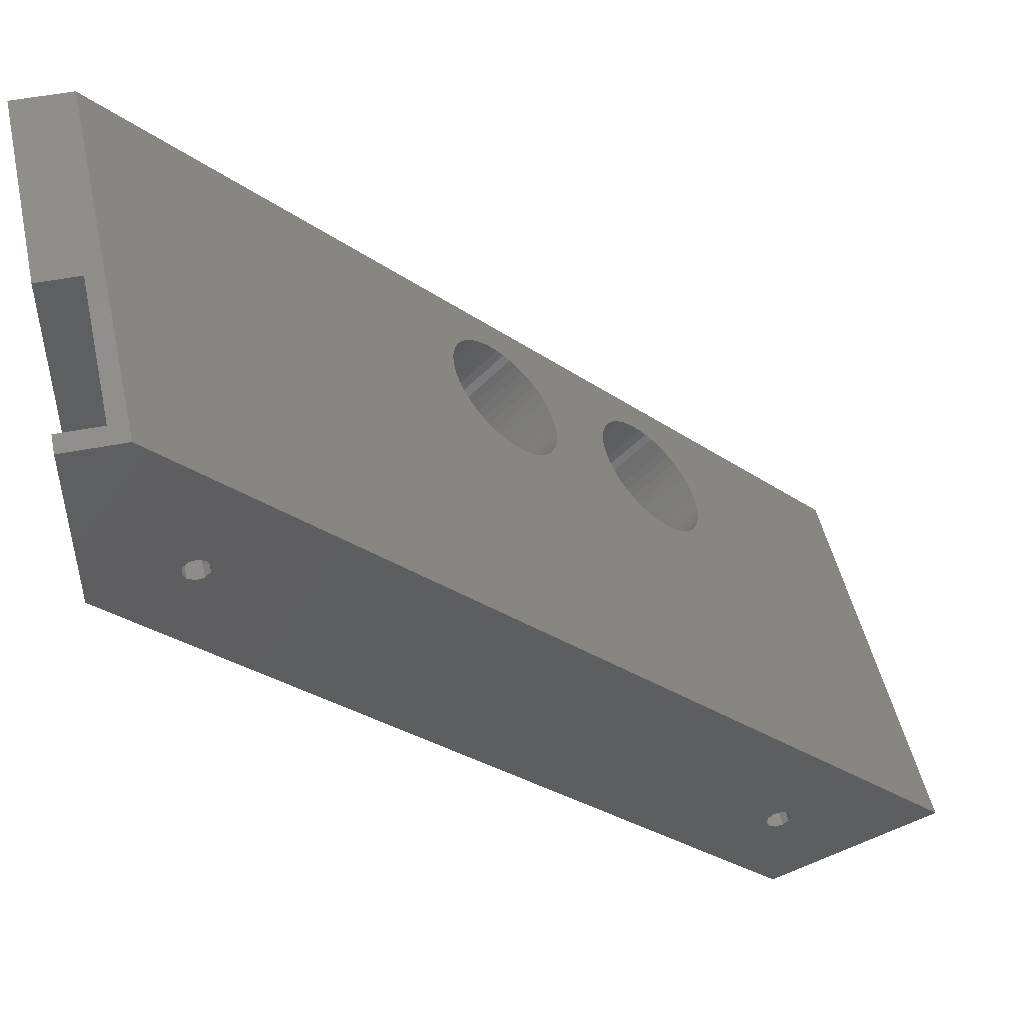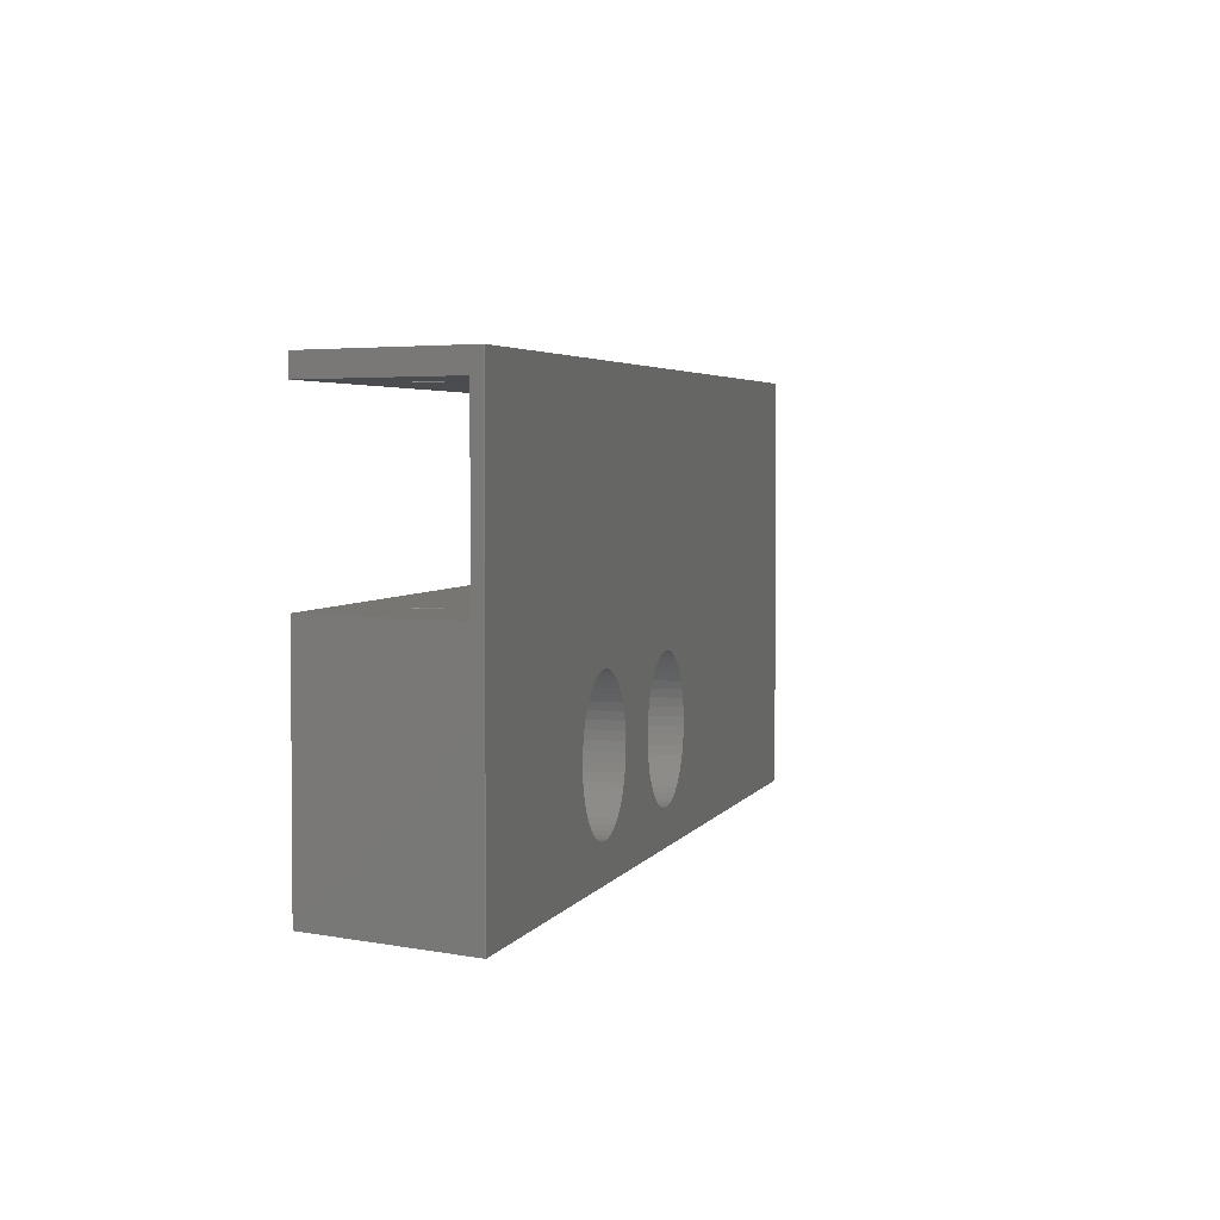
<metadata>
{"format":"stl","ext":"stl","renderer":"f3d","projection":"perspective","resolution":1024,"background":"white","views":[{"elev":49.3,"azim":-12.4,"up":"+Y"},{"elev":3.3,"azim":59.4,"up":"+Z"}]}
</metadata>
<code>
# stl→obj: 398 verts, 816 faces
v 101.8 90.15 4.315
v 94.13 80.97 4.25
v 102.6 89.42 4.25
v 93.4 81.7 4.315
v 94.13 80.97 20.75
v 101.8 90.15 20.68
v 102.6 89.42 20.75
v 93.4 81.7 20.68
v 88.31 86.79 13.02
v 96.76 95.24 11.98
v 96.76 95.24 13.02
v 88.31 86.79 11.98
v 98.09 93.92 7.241
v 90.14 84.96 6.486
v 98.59 93.41 6.486
v 89.63 85.47 7.241
v 90.14 84.96 18.51
v 98.09 93.92 17.76
v 98.59 93.41 18.51
v 89.63 85.47 17.76
v 97.3 94.7 16.01
v 88.58 86.52 15.05
v 97.03 94.97 15.05
v 88.85 86.25 16.01
v 99.77 92.23 5.27
v 91.98 83.12 4.829
v 100.4 91.57 4.829
v 91.32 83.78 5.27
v 101.1 90.87 4.509
v 92.68 82.42 4.509
v 99.15 92.85 5.826
v 90.7 84.4 5.826
v 88.58 86.52 9.951
v 97.3 94.7 8.987
v 97.03 94.97 9.951
v 88.85 86.25 8.987
v 97.65 94.35 8.079
v 89.2 85.9 8.079
v 91.98 83.12 20.17
v 99.77 92.23 19.73
v 100.4 91.57 20.17
v 91.32 83.78 19.73
v 99.15 92.85 19.17
v 90.7 84.4 19.17
v 101.1 90.87 20.49
v 92.68 82.42 20.49
v 97.65 94.35 16.92
v 89.2 85.9 16.92
v 96.85 95.15 14.05
v 88.4 86.7 14.05
v 94.86 80.24 4.315
v 103.3 88.69 4.315
v 105.4 86.61 5.27
v 97.56 77.54 5.826
v 106 85.99 5.826
v 96.94 78.16 5.27
v 108.3 83.69 14.05
v 99.68 75.42 15.05
v 108.1 83.87 15.05
v 99.86 75.24 14.05
v 96.94 78.16 19.73
v 104.7 87.27 20.17
v 105.4 86.61 19.73
v 96.28 78.82 20.17
v 99.86 75.24 10.95
v 108.4 83.6 11.98
v 108.3 83.69 10.95
v 99.95 75.15 11.98
v 88.4 86.7 10.95
v 96.85 95.15 10.95
v 107.1 84.93 7.241
v 99.06 76.04 8.079
v 107.5 84.5 8.079
v 98.62 76.48 7.241
v 97.56 77.54 19.17
v 106 85.99 19.17
v 94.86 80.24 20.68
v 103.3 88.69 20.68
v 107.9 84.14 8.987
v 99.41 75.69 8.987
v 108.1 83.87 9.951
v 99.68 75.42 9.951
v 104 87.97 4.509
v 96.28 78.82 4.829
v 104.7 87.27 4.829
v 95.58 79.52 4.509
v 108.4 83.6 13.02
v 99.95 75.15 13.02
v 99.41 75.69 16.01
v 107.9 84.14 16.01
v 98.12 76.98 18.51
v 106.6 85.43 18.51
v 106.6 85.43 6.486
v 98.12 76.98 6.486
v 99.06 76.04 16.92
v 107.5 84.5 16.92
v 98.62 76.48 17.76
v 107.1 84.93 17.76
v 104 87.97 20.49
v 95.58 79.52 20.49
v 81.09 110.9 5.826
v 73.26 101.8 5.27
v 81.71 110.3 5.27
v 72.64 102.5 5.826
v 70.52 104.6 9.951
v 79.24 112.8 8.987
v 78.97 113 9.951
v 70.79 104.3 8.987
v 78.97 113 15.05
v 70.79 104.3 16.01
v 70.52 104.6 15.05
v 79.24 112.8 16.01
v 73.92 101.2 20.17
v 81.71 110.3 19.73
v 82.37 109.6 20.17
v 73.26 101.8 19.73
v 83.07 108.9 4.509
v 75.34 99.76 4.315
v 83.79 108.2 4.315
v 74.62 100.5 4.509
v 70.25 104.9 11.98
v 78.7 113.3 13.02
v 70.25 104.9 13.02
v 78.7 113.3 11.98
v 79.6 112.4 8.079
v 71.58 103.5 7.241
v 80.03 112 7.241
v 71.14 104 8.079
v 76.07 99.03 20.75
v 83.79 108.2 20.68
v 84.52 107.5 20.75
v 75.34 99.76 20.68
v 72.64 102.5 19.17
v 80.53 111.5 18.51
v 81.09 110.9 19.17
v 72.08 103 18.51
v 79.6 112.4 16.92
v 71.14 104 16.92
v 70.34 104.8 14.05
v 78.79 113.2 14.05
v 76.07 99.03 4.25
v 84.52 107.5 4.25
v 85.97 106 4.509
v 78.22 96.88 4.829
v 86.67 105.3 4.829
v 77.52 97.58 4.509
v 72.08 103 6.486
v 80.53 111.5 6.486
v 70.34 104.8 10.95
v 78.79 113.2 10.95
v 74.62 100.5 20.49
v 83.07 108.9 20.49
v 71.58 103.5 17.76
v 80.03 112 17.76
v 76.8 98.3 4.315
v 85.25 106.7 4.315
v 76.8 98.3 20.68
v 85.25 106.7 20.68
v 90.25 101.8 10.95
v 81.89 93.21 11.98
v 90.34 101.7 11.98
v 81.8 93.3 10.95
v 73.92 101.2 4.829
v 82.37 109.6 4.829
v 78.88 96.22 5.27
v 87.33 104.7 5.27
v 81.89 93.21 13.02
v 90.34 101.7 13.02
v 79.5 95.6 19.17
v 87.33 104.7 19.73
v 87.95 104.1 19.17
v 78.88 96.22 19.73
v 81.35 93.75 8.987
v 90.07 101.9 9.951
v 89.8 102.2 8.987
v 81.62 93.48 9.951
v 88.51 103.5 6.486
v 80.57 94.53 7.241
v 89.02 103 7.241
v 80.06 95.04 6.486
v 79.5 95.6 5.826
v 87.95 104.1 5.826
v 90.07 101.9 15.05
v 81.35 93.75 16.01
v 89.8 102.2 16.01
v 81.62 93.48 15.05
v 90.25 101.8 14.05
v 81.8 93.3 14.05
v 78.22 96.88 20.17
v 85.97 106 20.49
v 86.67 105.3 20.17
v 77.52 97.58 20.49
v 80.06 95.04 18.51
v 88.51 103.5 18.51
v 80.57 94.53 17.76
v 89.02 103 17.76
v 81 94.1 8.079
v 89.45 102.6 8.079
v 81 94.1 16.92
v 89.45 102.6 16.92
v 84.59 95.81 18.48
v 82.43 92.67 18.12
v 85.08 95.32 18.12
v 81.94 93.16 18.48
v 82.98 92.12 18
v 85.63 94.77 18
v 81.94 93.16 22.52
v 84.2 96.2 21.97
v 84.59 95.81 22.52
v 81.55 93.55 21.97
v 87.22 87.88 18
v 89.87 90.53 18
v 81.21 93.89 20.5
v 83.95 96.45 19.73
v 83.86 96.54 20.5
v 81.3 93.8 19.73
v 84.2 96.2 19.03
v 85.63 94.77 23
v 83.95 96.45 21.27
v 85.08 95.32 22.88
v 89.87 90.53 23
v 90.91 89.49 18.48
v 90.42 89.98 18.12
v 91.64 88.76 20.5
v 91.3 89.1 19.03
v 91.55 88.85 21.27
v 91.55 88.85 19.73
v 91.3 89.1 21.97
v 90.91 89.49 22.52
v 90.42 89.98 22.88
v 88.65 86.45 19.03
v 88.26 86.84 18.48
v 87.77 87.33 18.12
v 81.55 93.55 19.03
v 81.3 93.8 21.27
v 87.77 87.33 22.88
v 87.22 87.88 23
v 88.65 86.45 21.97
v 88.9 86.2 21.27
v 88.99 86.11 20.5
v 88.9 86.2 19.73
v 82.98 92.12 23
v 82.43 92.67 22.88
v 88.26 86.84 22.52
v 85.08 95.32 2.122
v 82.98 92.12 2
v 85.63 94.77 2
v 82.43 92.67 2.122
v 83.95 96.45 5.273
v 81.21 93.89 4.5
v 83.86 96.54 4.5
v 81.3 93.8 5.273
v 81.3 93.8 3.727
v 84.2 96.2 3.031
v 83.95 96.45 3.727
v 81.55 93.55 3.031
v 84.59 95.81 2.477
v 81.94 93.16 2.477
v 90.42 89.98 2.122
v 88.26 86.84 2.477
v 90.91 89.49 2.477
v 87.77 87.33 2.122
v 89.87 90.53 2
v 87.22 87.88 2
v 88.26 86.84 6.523
v 90.42 89.98 6.878
v 90.91 89.49 6.523
v 87.77 87.33 6.878
v 85.63 94.77 7
v 84.2 96.2 5.969
v 84.59 95.81 6.523
v 85.08 95.32 6.878
v 89.87 90.53 7
v 91.64 88.76 4.5
v 91.3 89.1 3.031
v 91.55 88.85 5.273
v 91.55 88.85 3.727
v 91.3 89.1 5.969
v 88.65 86.45 3.031
v 88.9 86.2 3.727
v 81.55 93.55 5.969
v 82.43 92.67 6.878
v 81.94 93.16 6.523
v 88.99 86.11 4.5
v 88.65 86.45 5.969
v 88.9 86.2 5.273
v 87.22 87.88 7
v 82.98 92.12 7
v 95.49 68.22 23.25
v 69.01 106.1 23.25
v 101.2 73.91 23.25
v 63.32 100.4 23.25
v 69.01 106.1 1.75
v 101.2 73.91 1.75
v 95.49 68.22 1.75
v 63.32 100.4 1.75
v 109.8 68.66 0
v 110.7 68.24 27.5
v 109.8 68.66 27.5
v 110.7 68.24 0
v 109.8 68.66 47.5
v 110.7 68.24 50
v 109.8 68.66 50
v 110.7 68.24 47.5
v 110.3 65.84 0
v 110.9 66.49 27.5
v 110.9 66.49 0
v 110.3 65.84 27.5
v 110.3 65.84 47.5
v 110.9 66.49 50
v 110.9 66.49 47.5
v 110.3 65.84 50
v 108.3 67.86 27.5
v 108.9 68.51 0
v 108.9 68.51 27.5
v 108.3 67.86 0
v 108.3 67.86 50
v 108.9 68.51 47.5
v 108.9 68.51 50
v 108.3 67.86 47.5
v 108.1 66.94 27.5
v 108.1 66.94 0
v 108.1 66.94 50
v 108.1 66.94 47.5
v 111.1 67.41 27.5
v 111.1 67.41 0
v 111.1 67.41 50
v 111.1 67.41 47.5
v 108.5 66.11 27.5
v 108.5 66.11 0
v 108.5 66.11 50
v 108.5 66.11 47.5
v 109.4 65.69 27.5
v 109.4 65.69 0
v 109.4 65.69 50
v 109.4 65.69 47.5
v 46.2 132.3 0
v 47.02 131.9 27.5
v 46.2 132.3 27.5
v 47.02 131.9 0
v 46.2 132.3 47.5
v 47.02 131.9 50
v 46.2 132.3 50
v 47.02 131.9 47.5
v 44.63 131.5 0
v 45.28 132.2 27.5
v 44.63 131.5 27.5
v 45.28 132.2 0
v 44.63 131.5 47.5
v 45.28 132.2 50
v 44.63 131.5 50
v 45.28 132.2 47.5
v 44.48 130.6 27.5
v 44.48 130.6 0
v 44.48 130.6 50
v 44.48 130.6 47.5
v 44.9 129.8 27.5
v 44.9 129.8 0
v 44.9 129.8 50
v 44.9 129.8 47.5
v 47.44 131 0
v 47.44 131 27.5
v 47.44 131 47.5
v 47.44 131 50
v 45.73 129.3 0
v 45.73 129.3 27.5
v 45.73 129.3 47.5
v 45.73 129.3 50
v 46.64 129.5 0
v 47.3 130.1 27.5
v 47.3 130.1 0
v 46.64 129.5 27.5
v 46.64 129.5 47.5
v 47.3 130.1 50
v 47.3 130.1 47.5
v 46.64 129.5 50
v 130 62 50
v 130 62 0
v 42 150 50
v 42 150 0
v 130 61.96 50
v 35 150 50
v 110 53.7 50
v 35 128.7 50
v 35 128.7 27.5
v 110 53.7 27.5
v 35 128.7 0
v 110 53.7 0
v 35 128.7 47.5
v 110 53.7 47.5
v 130 61.96 0
v 35 150 0
v 35 150 27.5
v 35 150 47.5
v 40 150 47.5
v 40 150 27.5
v 128.6 61.4 27.5
v 128.6 61.4 47.5
f 1 2 3
f 2 1 4
f 5 6 7
f 6 5 8
f 9 10 11
f 10 9 12
f 13 14 15
f 14 13 16
f 17 18 19
f 18 17 20
f 21 22 23
f 22 21 24
f 25 26 27
f 26 25 28
f 29 4 1
f 4 29 30
f 31 28 25
f 28 31 32
f 33 34 35
f 34 33 36
f 37 16 13
f 16 37 38
f 39 40 41
f 40 39 42
f 42 43 40
f 43 42 44
f 8 45 6
f 45 8 46
f 20 47 18
f 47 20 48
f 49 9 11
f 9 49 50
f 3 51 52
f 51 3 2
f 53 54 55
f 54 53 56
f 57 58 59
f 58 57 60
f 61 62 63
f 62 61 64
f 65 66 67
f 66 65 68
f 27 30 29
f 30 27 26
f 15 32 31
f 32 15 14
f 69 35 70
f 35 69 33
f 12 70 10
f 70 12 69
f 36 37 34
f 37 36 38
f 44 19 43
f 19 44 17
f 46 41 45
f 41 46 39
f 47 24 21
f 24 47 48
f 23 50 49
f 50 23 22
f 71 72 73
f 72 71 74
f 75 63 76
f 63 75 61
f 77 7 78
f 7 77 5
f 72 79 73
f 79 72 80
f 80 81 79
f 81 80 82
f 83 84 85
f 84 83 86
f 85 56 53
f 56 85 84
f 68 87 66
f 87 68 88
f 59 89 90
f 89 59 58
f 91 76 92
f 76 91 75
f 93 74 71
f 74 93 94
f 52 86 83
f 86 52 51
f 87 60 57
f 60 87 88
f 90 95 96
f 95 90 89
f 97 92 98
f 92 97 91
f 64 99 62
f 99 64 100
f 100 78 99
f 78 100 77
f 55 94 93
f 94 55 54
f 82 67 81
f 67 82 65
f 95 98 96
f 98 95 97
f 101 102 103
f 102 101 104
f 105 106 107
f 106 105 108
f 109 110 111
f 110 109 112
f 113 114 115
f 114 113 116
f 117 118 119
f 118 117 120
f 121 122 123
f 122 121 124
f 125 126 127
f 126 125 128
f 129 130 131
f 130 129 132
f 133 134 135
f 134 133 136
f 137 110 112
f 110 137 138
f 109 139 140
f 139 109 111
f 119 141 142
f 141 119 118
f 143 144 145
f 144 143 146
f 127 147 148
f 147 127 126
f 149 107 150
f 107 149 105
f 149 124 121
f 124 149 150
f 108 125 106
f 125 108 128
f 151 115 152
f 115 151 113
f 132 152 130
f 152 132 151
f 116 135 114
f 135 116 133
f 122 139 123
f 139 122 140
f 153 137 154
f 137 153 138
f 136 154 134
f 154 136 153
f 142 155 156
f 155 142 141
f 157 131 158
f 131 157 129
f 159 160 161
f 160 159 162
f 103 163 164
f 163 103 102
f 164 120 117
f 120 164 163
f 148 104 101
f 104 148 147
f 156 146 143
f 146 156 155
f 145 165 166
f 165 145 144
f 161 167 168
f 167 161 160
f 169 170 171
f 170 169 172
f 173 174 175
f 174 173 176
f 176 159 174
f 159 176 162
f 177 178 179
f 178 177 180
f 166 181 182
f 181 166 165
f 183 184 185
f 184 183 186
f 187 186 183
f 186 187 188
f 189 190 191
f 190 189 192
f 192 158 190
f 158 192 157
f 172 191 170
f 191 172 189
f 193 171 194
f 171 193 169
f 195 194 196
f 194 195 193
f 182 180 177
f 180 182 181
f 179 197 198
f 197 179 178
f 197 175 198
f 175 197 173
f 167 187 168
f 187 167 188
f 185 199 200
f 199 185 184
f 199 196 200
f 196 199 195
f 201 202 203
f 202 201 204
f 203 205 206
f 205 203 202
f 207 208 209
f 208 207 210
f 206 211 212
f 211 206 205
f 213 214 215
f 214 213 216
f 206 215 214
f 206 214 217
f 218 215 206
f 206 217 201
f 215 218 219
f 206 201 203
f 219 218 208
f 208 218 209
f 209 218 220
f 212 218 206
f 212 221 218
f 222 212 223
f 212 224 221
f 212 222 225
f 226 221 224
f 212 225 227
f 212 227 224
f 228 221 226
f 229 221 228
f 221 229 230
f 222 231 225
f 231 222 232
f 212 233 223
f 233 212 211
f 217 204 201
f 204 217 234
f 216 217 214
f 217 216 234
f 219 210 235
f 210 219 208
f 219 213 215
f 213 219 235
f 236 221 230
f 221 236 237
f 226 238 228
f 238 226 239
f 224 239 226
f 239 224 240
f 241 224 227
f 224 241 240
f 242 220 218
f 220 242 243
f 243 209 220
f 209 243 207
f 237 218 221
f 218 237 242
f 238 229 228
f 229 238 244
f 244 230 229
f 230 244 236
f 231 227 225
f 227 231 241
f 223 232 222
f 232 223 233
f 245 246 247
f 246 245 248
f 249 250 251
f 250 249 252
f 253 254 255
f 254 253 256
f 257 248 245
f 248 257 258
f 259 260 261
f 260 259 262
f 263 262 259
f 262 263 264
f 250 255 251
f 255 250 253
f 265 266 267
f 266 265 268
f 247 251 255
f 247 255 254
f 269 251 247
f 247 254 257
f 251 269 249
f 247 257 245
f 249 269 270
f 270 269 271
f 271 269 272
f 263 269 247
f 263 273 269
f 261 263 259
f 263 274 273
f 263 261 275
f 276 273 274
f 263 275 277
f 263 277 274
f 278 273 276
f 267 273 278
f 273 267 266
f 254 258 257
f 258 254 256
f 247 264 263
f 264 247 246
f 279 277 275
f 277 279 280
f 270 252 249
f 252 270 281
f 282 271 272
f 271 282 283
f 261 279 275
f 279 261 260
f 280 274 277
f 274 280 284
f 276 285 278
f 285 276 286
f 268 273 266
f 273 268 287
f 287 269 273
f 269 287 288
f 288 272 269
f 272 288 282
f 283 270 271
f 270 283 281
f 274 286 276
f 286 274 284
f 285 267 278
f 267 285 265
f 289 290 291
f 290 289 292
f 169 216 213
f 202 199 184
f 195 234 216
f 205 184 186
f 22 186 188
f 50 188 167
f 195 204 234
f 176 33 162
f 162 69 160
f 199 202 204
f 12 160 69
f 184 205 202
f 33 288 287
f 9 167 12
f 36 287 268
f 50 167 9
f 38 268 265
f 22 188 50
f 186 22 205
f 160 12 167
f 162 33 69
f 16 265 285
f 287 36 33
f 14 285 286
f 32 286 284
f 268 38 36
f 293 121 290
f 293 149 121
f 293 105 149
f 293 108 105
f 293 128 108
f 293 126 128
f 293 147 126
f 293 104 147
f 293 102 104
f 293 163 102
f 293 120 163
f 293 118 120
f 293 141 118
f 248 141 293
f 141 258 155
f 281 180 252
f 181 252 180
f 252 181 250
f 165 250 181
f 253 165 144
f 256 144 146
f 155 258 146
f 165 253 250
f 144 256 253
f 146 258 256
f 141 248 258
f 293 246 248
f 293 264 246
f 265 16 38
f 28 284 280
f 285 14 16
f 26 280 279
f 286 32 14
f 30 279 260
f 284 28 32
f 280 26 28
f 2 260 262
f 279 30 26
f 260 4 30
f 260 2 4
f 294 2 262
f 2 294 51
f 68 294 88
f 65 294 68
f 82 294 65
f 80 294 82
f 72 294 80
f 74 294 72
f 94 294 74
f 54 294 94
f 56 294 54
f 84 294 56
f 86 294 84
f 51 294 86
f 264 294 262
f 294 264 293
f 123 290 121
f 139 290 123
f 111 290 139
f 110 290 111
f 138 290 110
f 153 290 138
f 136 290 153
f 133 290 136
f 116 290 133
f 113 290 116
f 151 290 113
f 132 290 151
f 129 290 132
f 207 129 157
f 207 157 192
f 204 195 199
f 216 193 195
f 216 169 193
f 213 172 169
f 235 172 213
f 172 235 189
f 210 189 235
f 189 210 192
f 207 192 210
f 243 129 207
f 129 243 290
f 242 290 243
f 237 290 242
f 231 17 241
f 44 241 17
f 241 44 240
f 42 240 44
f 240 42 239
f 39 239 42
f 239 39 238
f 46 238 39
f 238 46 244
f 8 244 46
f 5 244 8
f 244 5 236
f 291 5 77
f 291 77 100
f 291 88 294
f 237 291 290
f 236 291 237
f 5 291 236
f 64 291 100
f 61 291 64
f 75 291 61
f 91 291 75
f 97 291 91
f 95 291 97
f 89 291 95
f 58 291 89
f 60 291 58
f 88 291 60
f 180 281 178
f 283 178 281
f 178 283 197
f 282 197 283
f 197 282 173
f 288 173 282
f 33 176 288
f 173 288 176
f 205 22 211
f 24 211 22
f 211 24 233
f 48 233 24
f 233 48 232
f 20 232 48
f 232 20 231
f 17 231 20
f 293 295 294
f 295 293 296
f 295 291 294
f 291 295 289
f 296 290 292
f 290 296 293
f 297 298 299
f 298 297 300
f 301 302 303
f 302 301 304
f 305 306 307
f 306 305 308
f 309 310 311
f 310 309 312
f 313 314 315
f 314 313 316
f 317 318 319
f 318 317 320
f 314 299 315
f 299 314 297
f 318 303 319
f 303 318 301
f 321 316 313
f 316 321 322
f 323 320 317
f 320 323 324
f 307 325 326
f 325 307 306
f 311 327 328
f 327 311 310
f 329 322 321
f 322 329 330
f 331 324 323
f 324 331 332
f 326 298 300
f 298 326 325
f 328 302 304
f 302 328 327
f 305 333 308
f 333 305 334
f 309 335 312
f 335 309 336
f 334 329 333
f 329 334 330
f 336 331 335
f 331 336 332
f 337 338 339
f 338 337 340
f 341 342 343
f 342 341 344
f 345 346 347
f 346 345 348
f 349 350 351
f 350 349 352
f 348 339 346
f 339 348 337
f 352 343 350
f 343 352 341
f 353 345 347
f 345 353 354
f 355 349 351
f 349 355 356
f 357 354 353
f 354 357 358
f 359 356 355
f 356 359 360
f 361 338 340
f 338 361 362
f 363 342 344
f 342 363 364
f 365 357 366
f 357 365 358
f 367 359 368
f 359 367 360
f 369 370 371
f 370 369 372
f 373 374 375
f 374 373 376
f 371 362 361
f 362 371 370
f 375 364 363
f 364 375 374
f 369 366 372
f 366 369 365
f 373 368 376
f 368 373 367
f 158 377 6
f 377 158 131
f 45 158 6
f 45 190 158
f 41 190 45
f 41 191 190
f 40 191 41
f 40 170 191
f 43 170 40
f 43 171 170
f 19 171 43
f 19 194 171
f 18 194 19
f 18 196 194
f 47 196 18
f 47 200 196
f 21 200 47
f 21 185 200
f 23 185 21
f 23 183 185
f 49 183 23
f 49 187 183
f 11 187 49
f 11 168 187
f 10 168 11
f 10 161 168
f 70 161 10
f 70 159 161
f 35 159 70
f 35 174 159
f 34 174 35
f 34 175 174
f 37 175 34
f 37 198 175
f 13 198 37
f 13 179 198
f 15 179 13
f 15 177 179
f 31 177 15
f 31 182 177
f 25 182 31
f 25 166 182
f 27 166 25
f 27 145 166
f 29 145 27
f 29 143 145
f 1 143 29
f 1 156 143
f 3 156 1
f 156 3 142
f 6 377 7
f 377 78 7
f 377 99 78
f 377 62 99
f 377 63 62
f 377 76 63
f 377 92 76
f 377 98 92
f 377 96 98
f 377 90 96
f 378 90 377
f 90 378 59
f 59 378 57
f 57 378 87
f 87 378 66
f 66 378 67
f 67 378 81
f 81 378 79
f 79 378 73
f 3 378 142
f 52 378 3
f 83 378 52
f 85 378 83
f 53 378 85
f 55 378 53
f 93 378 55
f 71 378 93
f 73 378 71
f 377 131 379
f 130 379 131
f 152 379 130
f 115 379 152
f 114 379 115
f 135 379 114
f 134 379 135
f 154 379 134
f 137 379 154
f 112 379 137
f 380 112 109
f 380 109 140
f 380 140 122
f 380 122 124
f 380 124 150
f 380 150 107
f 380 107 106
f 380 106 125
f 380 125 127
f 380 127 148
f 380 148 101
f 380 142 378
f 112 380 379
f 103 380 101
f 164 380 103
f 117 380 164
f 119 380 117
f 142 380 119
f 377 327 381
f 377 302 327
f 377 303 302
f 319 374 317
f 374 319 364
f 303 364 319
f 379 303 377
f 303 379 364
f 350 382 351
f 382 350 379
f 343 379 350
f 342 379 343
f 364 379 342
f 310 381 327
f 383 310 312
f 310 383 381
f 335 383 312
f 331 383 335
f 323 383 331
f 376 317 374
f 317 376 323
f 368 323 376
f 384 323 368
f 384 368 359
f 384 351 382
f 323 384 383
f 355 384 359
f 351 384 355
f 385 292 386
f 387 292 385
f 388 296 387
f 292 387 296
f 289 386 292
f 388 289 295
f 289 388 386
f 296 388 295
f 389 383 384
f 383 389 390
f 391 307 326
f 388 307 391
f 307 388 305
f 388 334 305
f 388 330 334
f 388 322 330
f 387 322 388
f 322 371 361
f 322 369 371
f 322 365 369
f 322 387 365
f 365 387 358
f 387 354 358
f 392 345 387
f 345 392 380
f 326 378 391
f 300 378 326
f 297 378 300
f 361 316 322
f 361 314 316
f 361 297 314
f 380 297 361
f 380 361 340
f 297 380 378
f 337 380 340
f 348 380 337
f 345 380 348
f 387 345 354
f 391 377 381
f 377 391 378
f 387 393 392
f 393 387 385
f 389 382 394
f 382 389 384
f 379 395 382
f 379 396 395
f 380 396 379
f 392 396 380
f 396 392 393
f 382 395 394
f 386 388 397
f 398 383 390
f 383 398 381
f 397 381 398
f 397 391 381
f 391 397 388
f 397 395 396
f 395 397 398
f 398 311 328
f 390 311 398
f 311 390 309
f 390 336 309
f 390 332 336
f 390 324 332
f 389 324 390
f 324 375 363
f 324 373 375
f 324 367 373
f 324 389 367
f 367 389 360
f 389 356 360
f 394 349 389
f 349 394 395
f 304 398 328
f 301 398 304
f 363 320 324
f 363 318 320
f 363 301 318
f 363 398 301
f 395 363 344
f 363 395 398
f 341 395 344
f 352 395 341
f 349 395 352
f 389 349 356
f 397 298 325
f 397 299 298
f 315 370 313
f 370 315 362
f 299 362 315
f 397 362 299
f 396 362 397
f 346 393 347
f 393 346 396
f 339 396 346
f 338 396 339
f 362 396 338
f 306 397 325
f 386 306 308
f 306 386 397
f 333 386 308
f 329 386 333
f 321 386 329
f 372 313 370
f 313 372 321
f 366 321 372
f 385 321 366
f 385 366 357
f 347 393 385
f 321 385 386
f 353 385 357
f 347 385 353

</code>
